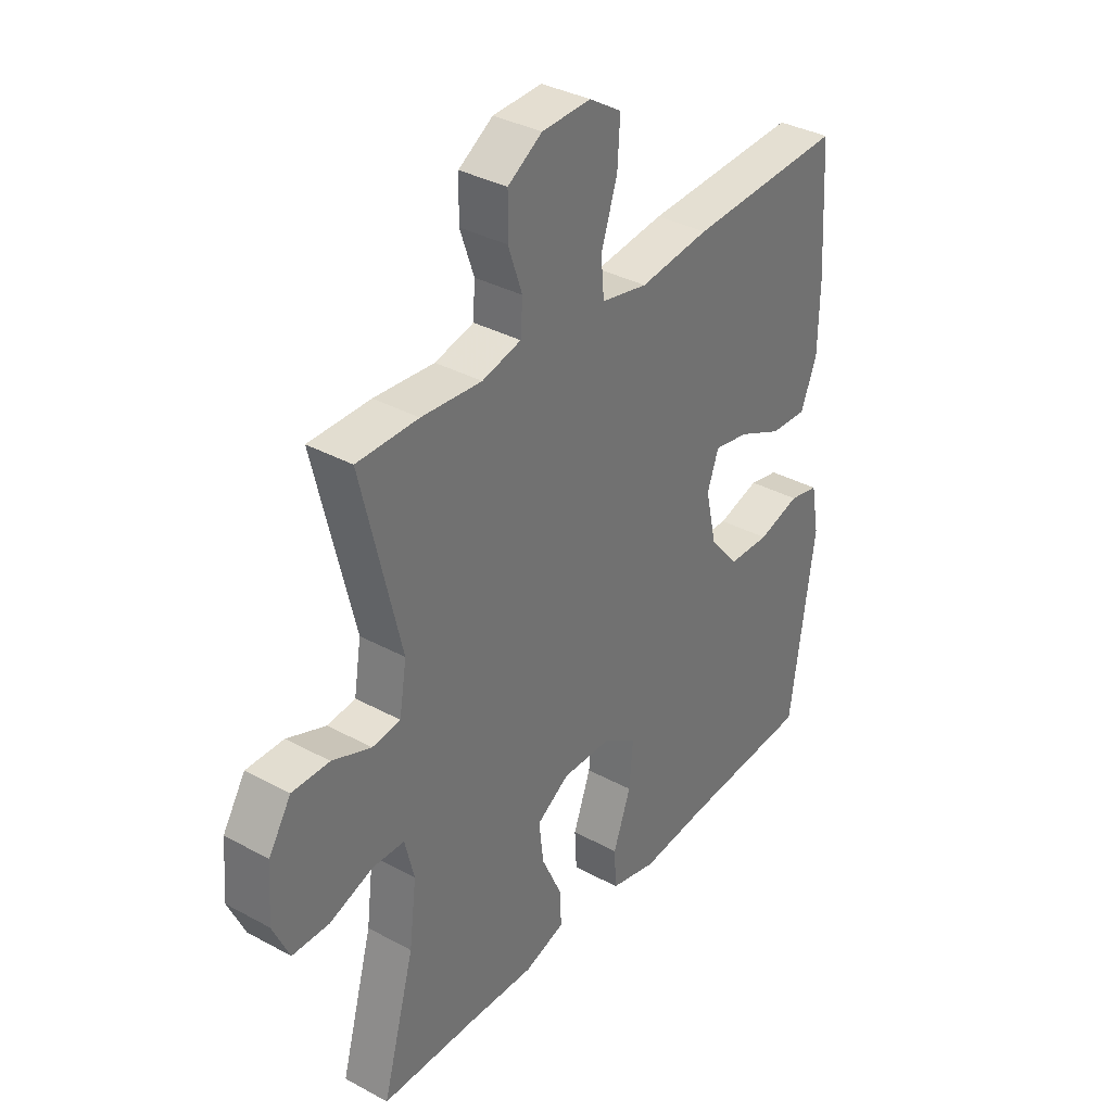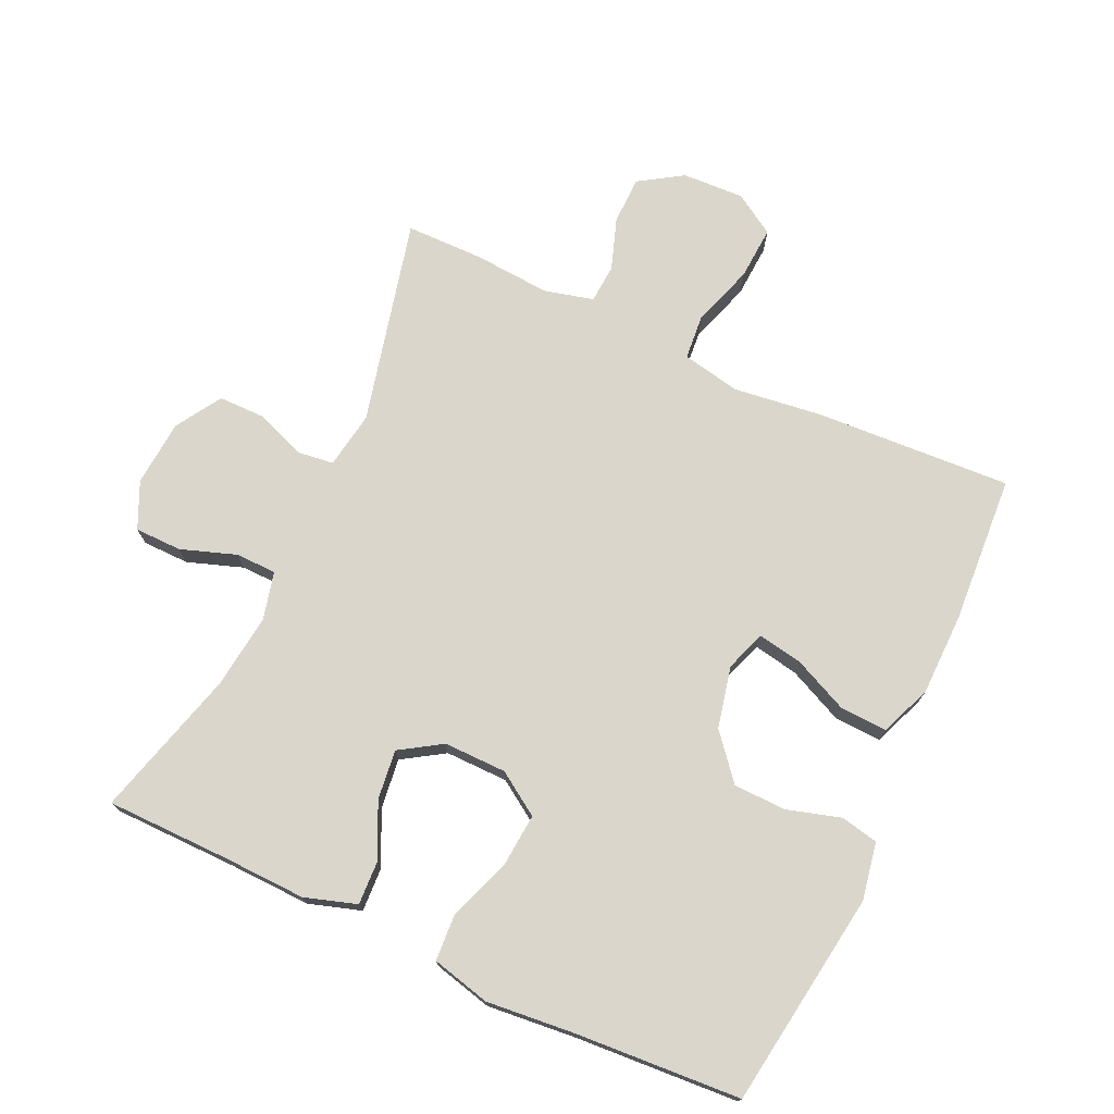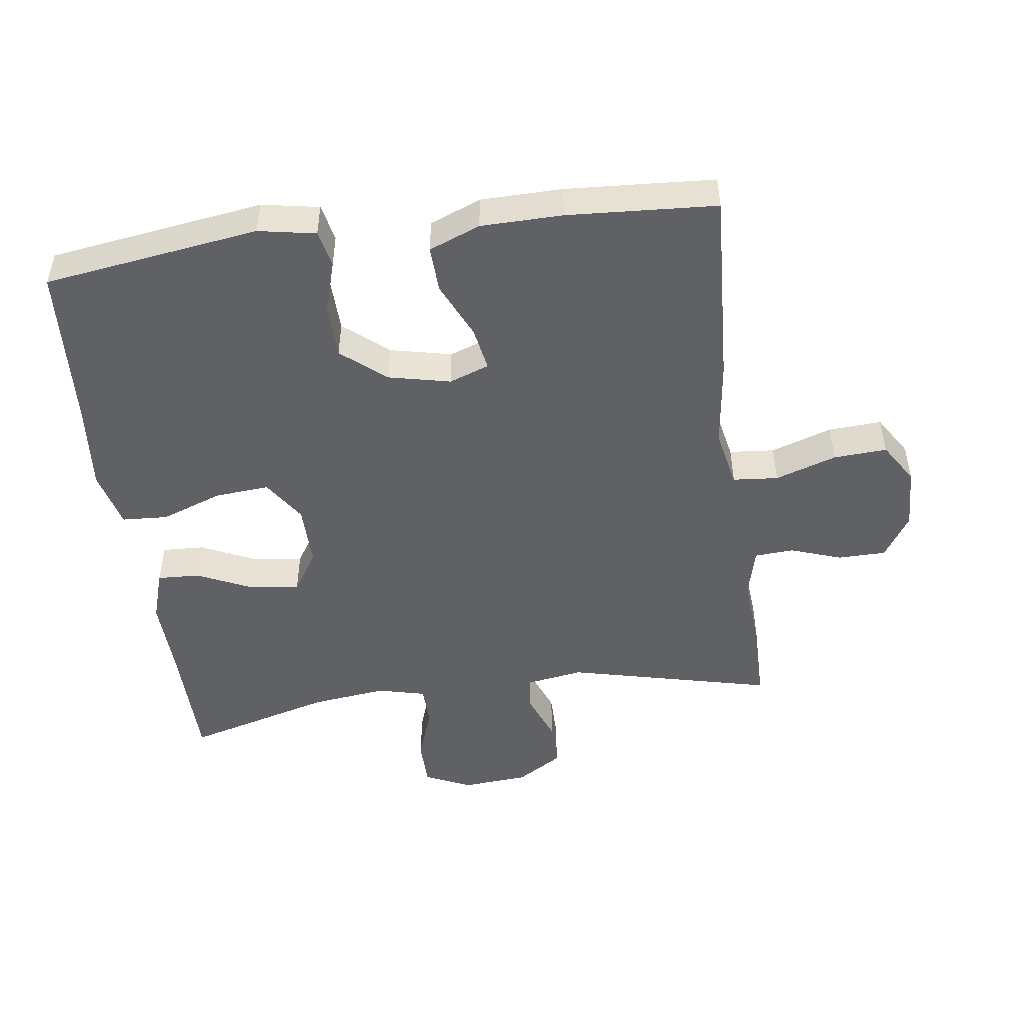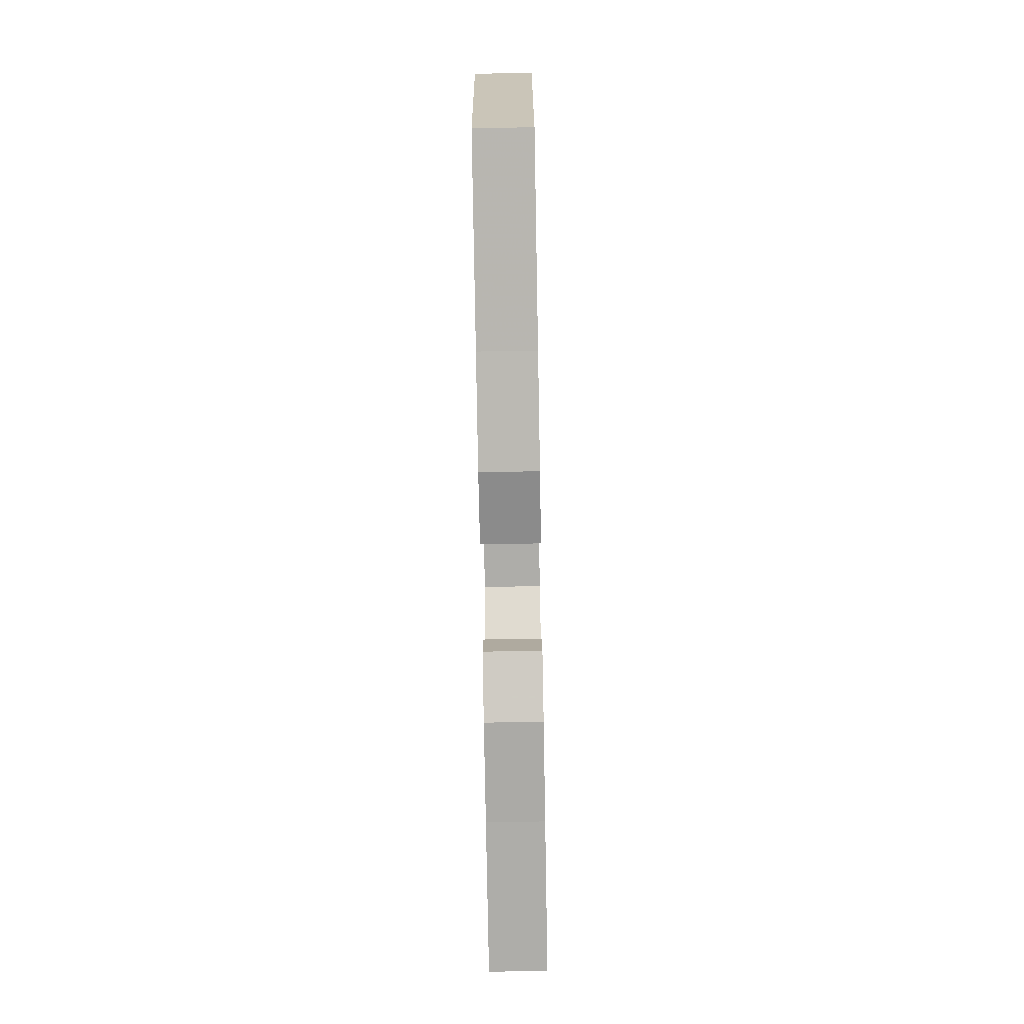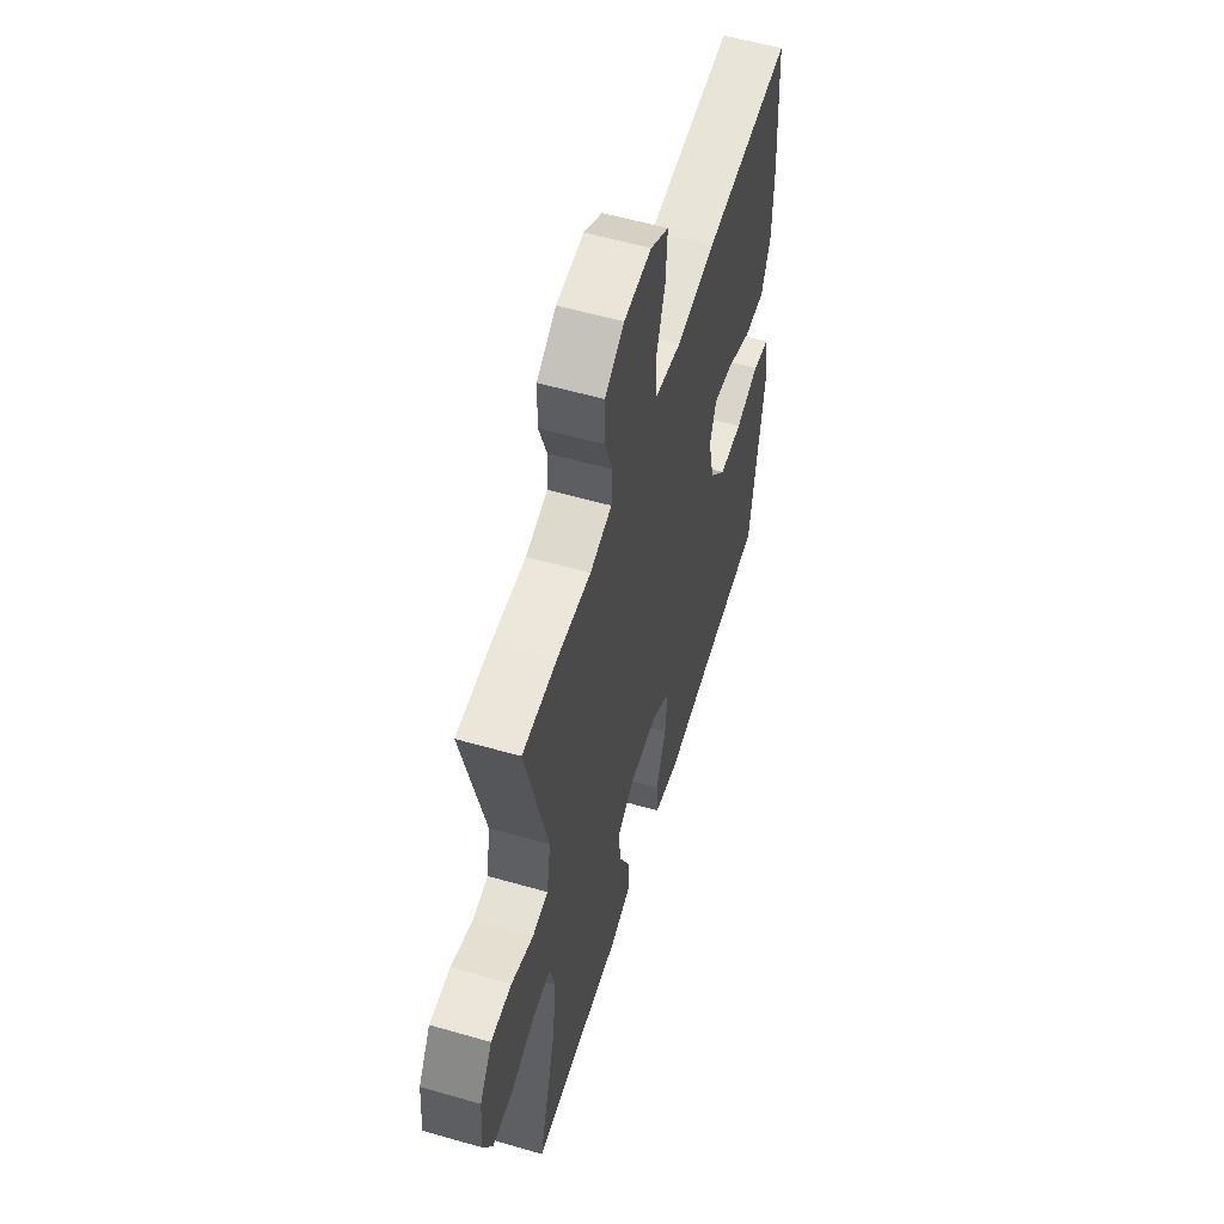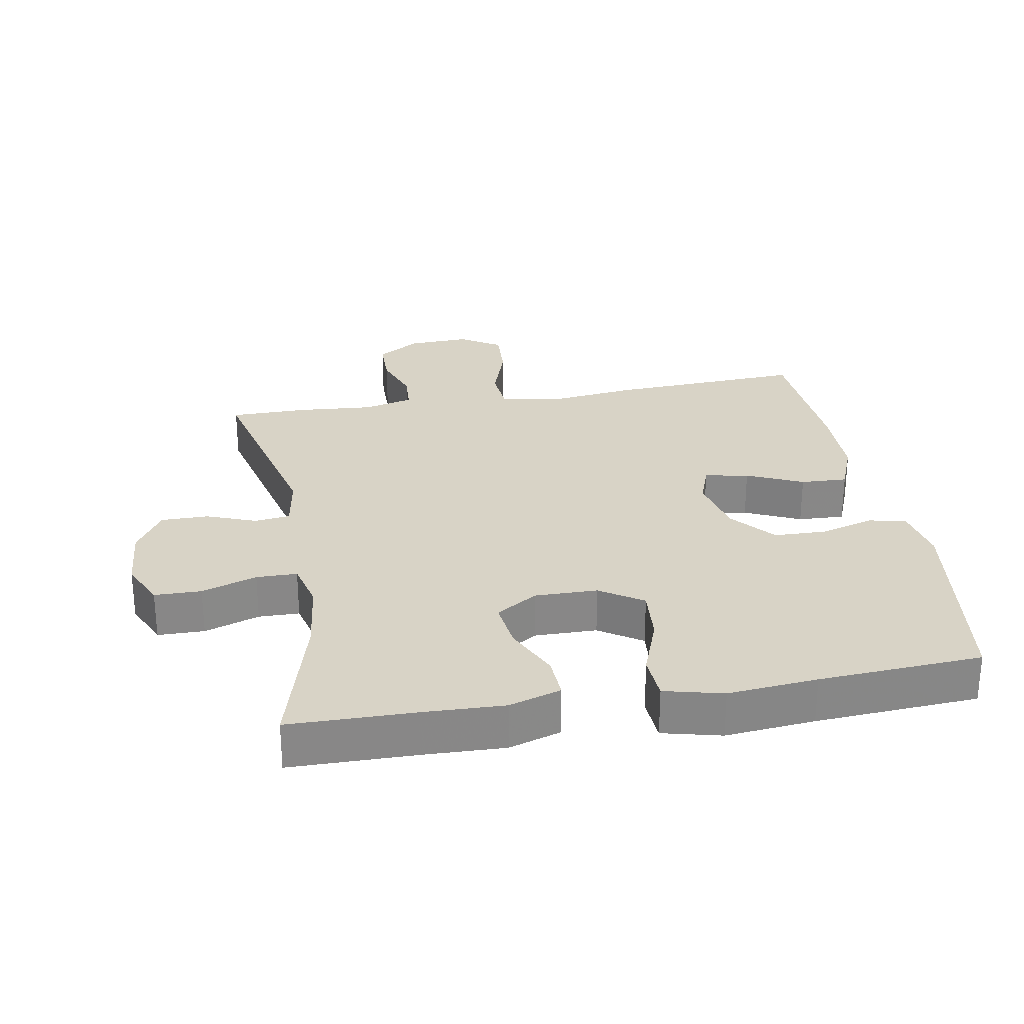
<metadata>
{"format":"obj","ext":"obj","renderer":"f3d","projection":"perspective","resolution":1024,"background":"white","views":[{"elev":35.1,"azim":125.9,"up":"+Z"},{"elev":73.8,"azim":-155.2,"up":"+Y"},{"elev":-48.8,"azim":-82.3,"up":"+Y"},{"elev":-77.7,"azim":-89.0,"up":"+Z"},{"elev":56.8,"azim":106.7,"up":"+Z"},{"elev":27.8,"azim":170.0,"up":"+Y"}]}
</metadata>
<code>
v -0.5 0.07 -0.5
v -0.547 0.07 -0.173
v -0.531 0.07 -0.086
v -0.474 0.07 -0.074
v -0.393 0.07 -0.098
v -0.313 0.07 -0.096
v -0.257 0.07 -0.029
v -0.236 0.07 0.065
v -0.258 0.07 0.126
v -0.325 0.07 0.114
v -0.41 0.07 0.075
v -0.481 0.07 0.072
v -0.512 0.07 0.15
v -0.514 0.07 0.274
v -0.5 0.07 0.5
v -0.202 0.07 0.484
v -0.068 0.07 0.467
v 0.021 0.07 0.485
v 0.027 0.07 0.554
v -0.004 0.07 0.647
v -0.009 0.07 0.728
v 0.053 0.07 0.767
v 0.147 0.07 0.763
v 0.213 0.07 0.721
v 0.214 0.07 0.648
v 0.187 0.07 0.57
v 0.191 0.07 0.511
v 0.266 0.07 0.492
v 0.382 0.07 0.501
v 0.5 0.07 0.5
v 0.425 0.07 0.188
v 0.439 0.07 0.102
v 0.493 0.07 0.095
v 0.568 0.07 0.124
v 0.64 0.07 0.124
v 0.683 0.07 0.055
v 0.691 0.07 -0.046
v 0.659 0.07 -0.116
v 0.588 0.07 -0.117
v 0.504 0.07 -0.088
v 0.442 0.07 -0.089
v 0.424 0.07 -0.162
v 0.438 0.07 -0.276
v 0.5 0.07 -0.5
v 0.311 0.07 -0.502
v 0.187 0.07 -0.506
v 0.108 0.07 -0.481
v 0.111 0.07 -0.416
v 0.15 0.07 -0.332
v 0.159 0.07 -0.257
v 0.096 0.07 -0.217
v 0.001 0.07 -0.218
v -0.064 0.07 -0.261
v -0.057 0.07 -0.344
v -0.023 0.07 -0.437
v -0.027 0.07 -0.507
v -0.116 0.07 -0.529
v -0.252 0.07 -0.516
v -0.5 0 -0.5
v -0.547 0 -0.173
v -0.531 0 -0.086
v -0.474 0 -0.074
v -0.393 0 -0.098
v -0.313 0 -0.096
v -0.257 0 -0.029
v -0.236 0 0.065
v -0.258 0 0.126
v -0.325 0 0.114
v -0.41 0 0.075
v -0.481 0 0.072
v -0.512 0 0.15
v -0.514 0 0.274
v -0.5 0 0.5
v -0.202 0 0.484
v -0.068 0 0.467
v 0.021 0 0.485
v 0.027 0 0.554
v -0.004 0 0.647
v -0.009 0 0.728
v 0.053 0 0.767
v 0.147 0 0.763
v 0.213 0 0.721
v 0.214 0 0.648
v 0.187 0 0.57
v 0.191 0 0.511
v 0.266 0 0.492
v 0.382 0 0.501
v 0.5 0 0.5
v 0.425 0 0.188
v 0.439 0 0.102
v 0.493 0 0.095
v 0.568 0 0.124
v 0.64 0 0.124
v 0.683 0 0.055
v 0.691 0 -0.046
v 0.659 0 -0.116
v 0.588 0 -0.117
v 0.504 0 -0.088
v 0.442 0 -0.089
v 0.424 0 -0.162
v 0.438 0 -0.276
v 0.5 0 -0.5
v 0.311 0 -0.502
v 0.187 0 -0.506
v 0.108 0 -0.481
v 0.111 0 -0.416
v 0.15 0 -0.332
v 0.159 0 -0.257
v 0.096 0 -0.217
v 0.001 0 -0.218
v -0.064 0 -0.261
v -0.057 0 -0.344
v -0.023 0 -0.437
v -0.027 0 -0.507
v -0.116 0 -0.529
v -0.252 0 -0.516
f 55 56 57 58
f 54 55 58 1
f 53 54 1 2
f 52 53 2 3
f 51 52 3
f 46 47 48 49
f 45 46 49 50
f 43 44 45 50
f 42 43 50 51
f 37 38 39 40
f 37 40 41
f 36 37 41
f 33 34 35 36
f 32 33 36 41
f 31 32 41 42
f 28 29 30 31
f 27 28 31 42
f 23 24 25 26
f 23 26 27
f 22 23 27
f 19 20 21 22
f 18 19 22 27
f 17 18 27 42
f 10 11 12 13
f 9 10 13 14
f 3 4 5
f 51 3 5
f 51 5 6
f 42 51 6 7
f 17 42 7 8
f 16 17 8 9
f 9 14 15 16
f 116 115 114 113
f 59 116 113 112
f 60 59 112 111
f 61 60 111 110
f 61 110 109
f 107 106 105 104
f 108 107 104 103
f 108 103 102 101
f 109 108 101 100
f 98 97 96 95
f 99 98 95
f 99 95 94
f 94 93 92 91
f 99 94 91 90
f 100 99 90 89
f 89 88 87 86
f 100 89 86 85
f 84 83 82 81
f 85 84 81
f 85 81 80
f 80 79 78 77
f 85 80 77 76
f 100 85 76 75
f 71 70 69 68
f 72 71 68 67
f 63 62 61
f 63 61 109
f 64 63 109
f 65 64 109 100
f 66 65 100 75
f 67 66 75 74
f 74 73 72 67
f 1 59 60 2
f 2 60 61 3
f 3 61 62 4
f 4 62 63 5
f 5 63 64 6
f 6 64 65 7
f 7 65 66 8
f 8 66 67 9
f 9 67 68 10
f 10 68 69 11
f 11 69 70 12
f 12 70 71 13
f 13 71 72 14
f 14 72 73 15
f 15 73 74 16
f 16 74 75 17
f 17 75 76 18
f 18 76 77 19
f 19 77 78 20
f 20 78 79 21
f 21 79 80 22
f 22 80 81 23
f 23 81 82 24
f 24 82 83 25
f 25 83 84 26
f 26 84 85 27
f 27 85 86 28
f 28 86 87 29
f 29 87 88 30
f 30 88 89 31
f 31 89 90 32
f 32 90 91 33
f 33 91 92 34
f 34 92 93 35
f 35 93 94 36
f 36 94 95 37
f 37 95 96 38
f 38 96 97 39
f 39 97 98 40
f 40 98 99 41
f 41 99 100 42
f 42 100 101 43
f 43 101 102 44
f 44 102 103 45
f 45 103 104 46
f 46 104 105 47
f 47 105 106 48
f 48 106 107 49
f 49 107 108 50
f 50 108 109 51
f 51 109 110 52
f 52 110 111 53
f 53 111 112 54
f 54 112 113 55
f 55 113 114 56
f 56 114 115 57
f 57 115 116 58
f 58 116 59 1

</code>
